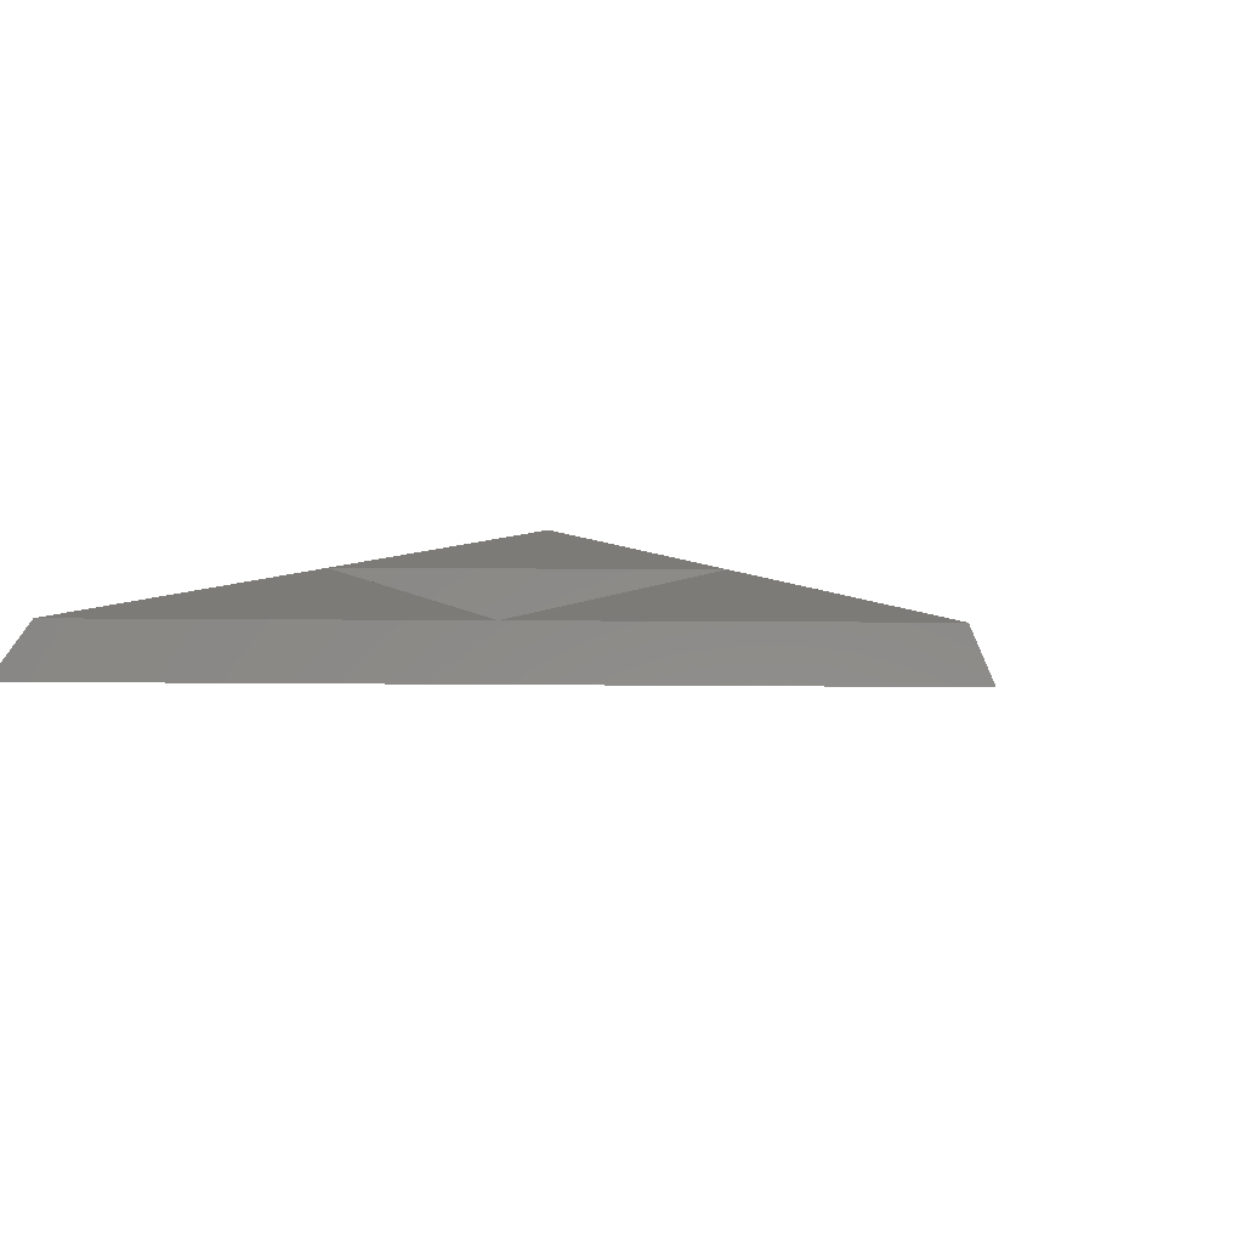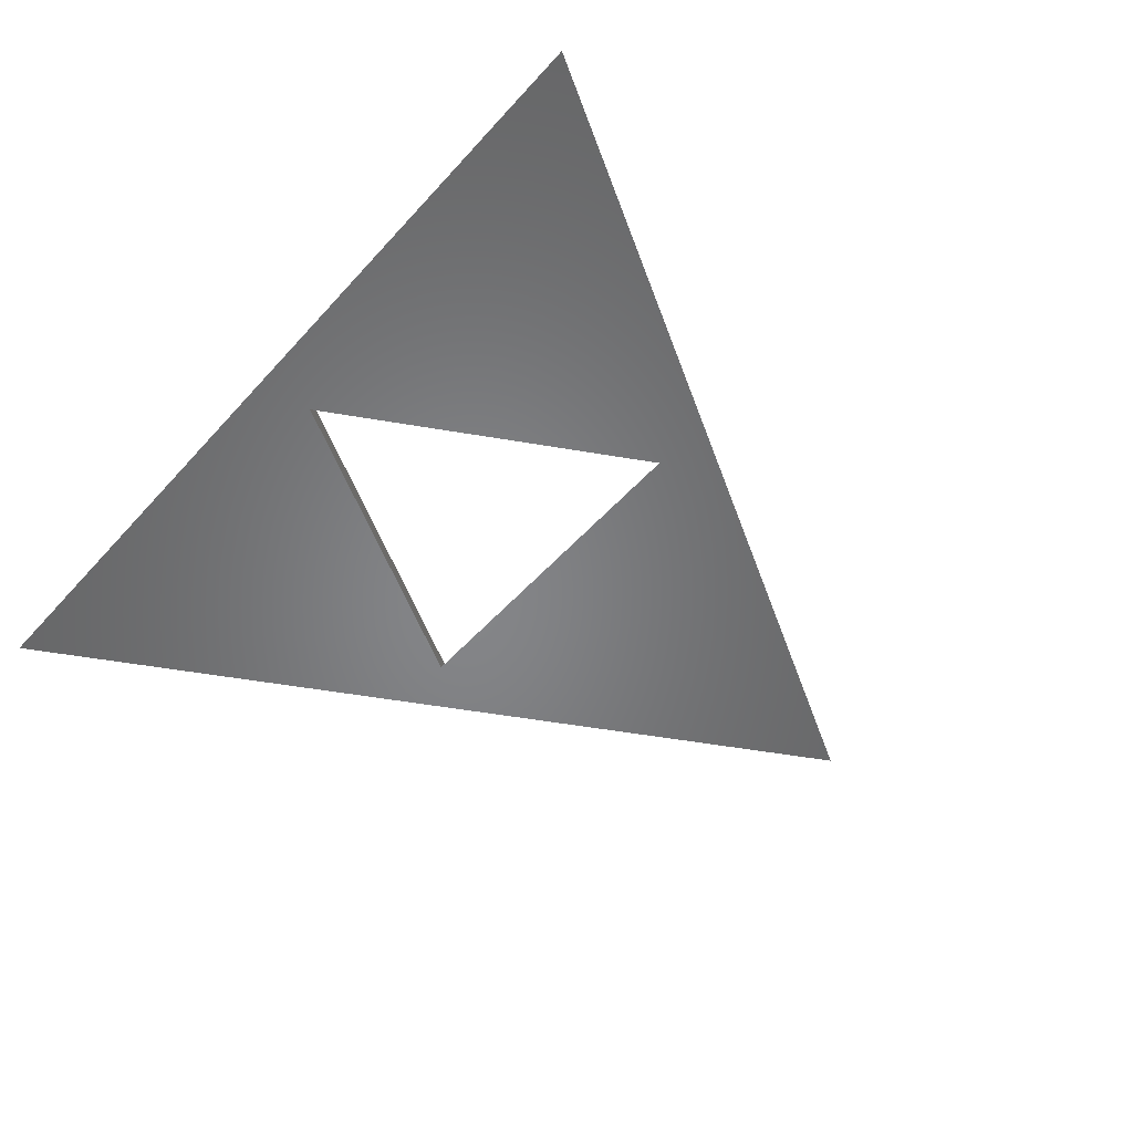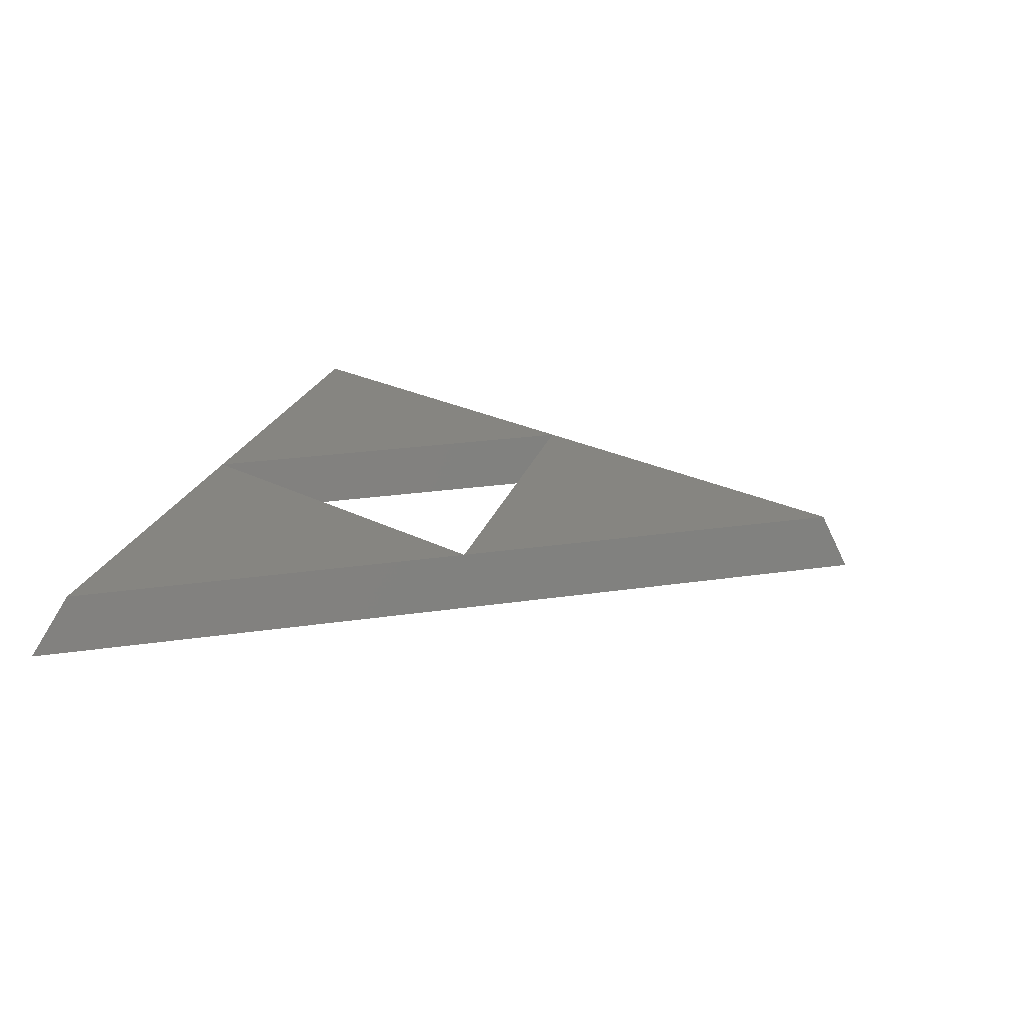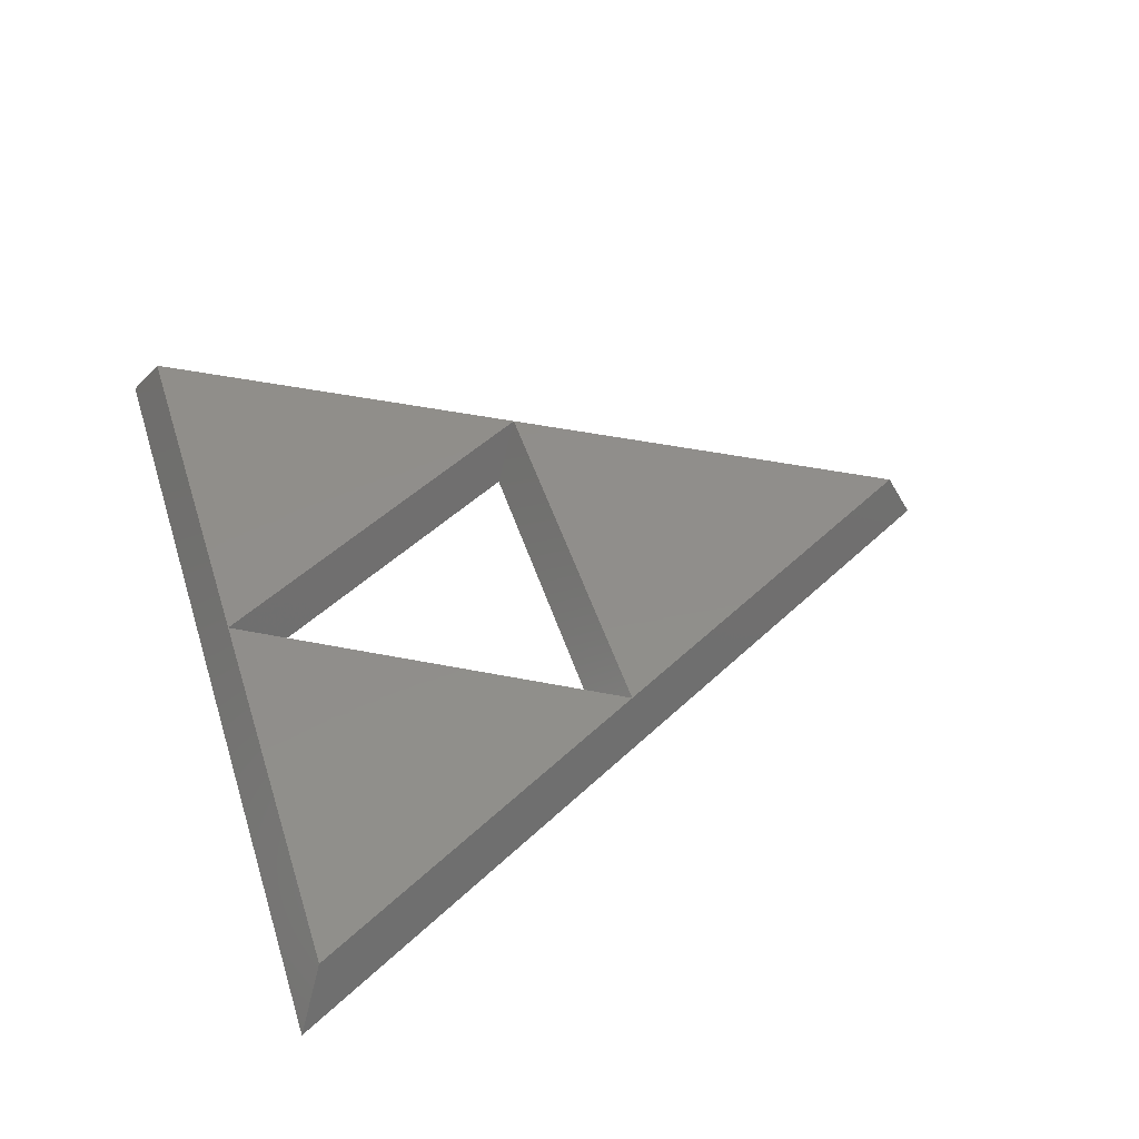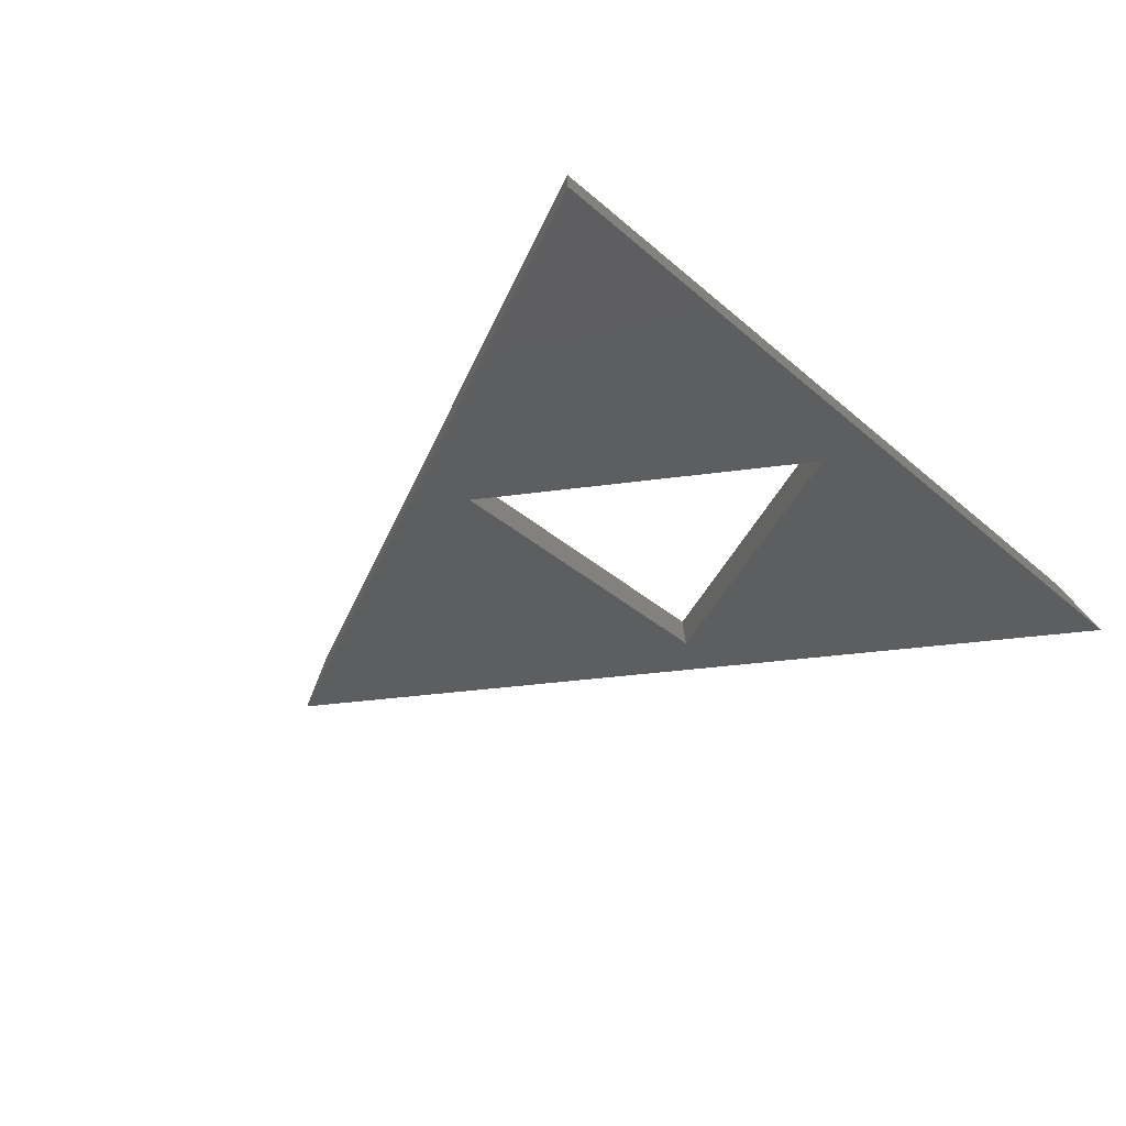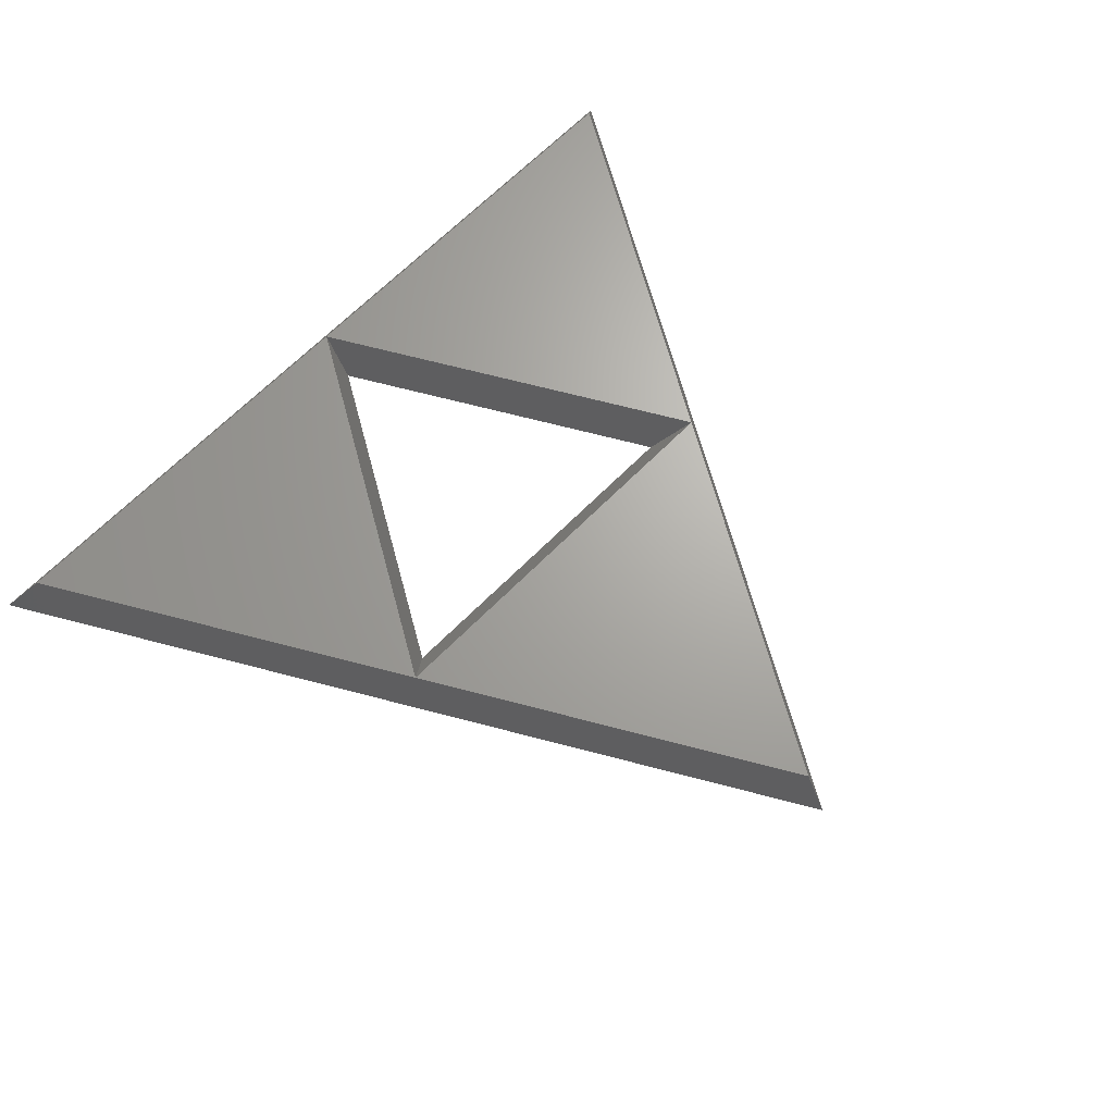
<metadata>
{"format":"stl","ext":"stl","renderer":"f3d","projection":"perspective","resolution":1024,"background":"white","views":[{"elev":8.6,"azim":121.8,"up":"+Z"},{"elev":-52.6,"azim":49.5,"up":"+Z"},{"elev":20.8,"azim":104.2,"up":"+Z"},{"elev":46.8,"azim":72.8,"up":"+Z"},{"elev":-34.4,"azim":-49.5,"up":"+Z"},{"elev":67.0,"azim":134.8,"up":"+Z"}]}
</metadata>
<code>
# stl→obj: 15 verts, 30 faces
v 56 0 0
v 39 22.52 0
v 41 25.98 0
v 28 3.464 0
v 17 22.52 0
v 0 0 0
v 15 25.98 0
v 28 48.5 0
v 15 24.25 3.464
v 28 1.732 3.464
v 2 1.732 3.464
v 54 1.732 3.464
v 28 3.233 0.4619
v 41 24.25 3.464
v 28 46.77 3.464
f 1 2 3
f 1 4 2
f 5 6 7
f 4 6 5
f 6 4 1
f 7 3 2
f 7 2 5
f 3 7 8
f 7 6 9
f 6 10 11
f 1 10 6
f 10 1 12
f 13 9 10
f 13 5 9
f 5 13 4
f 9 11 10
f 9 6 11
f 13 2 4
f 2 13 14
f 1 14 12
f 3 14 1
f 14 10 12
f 13 10 14
f 3 8 14
f 7 9 8
f 5 14 9
f 14 5 2
f 8 9 15
f 15 9 14
f 8 15 14

</code>
